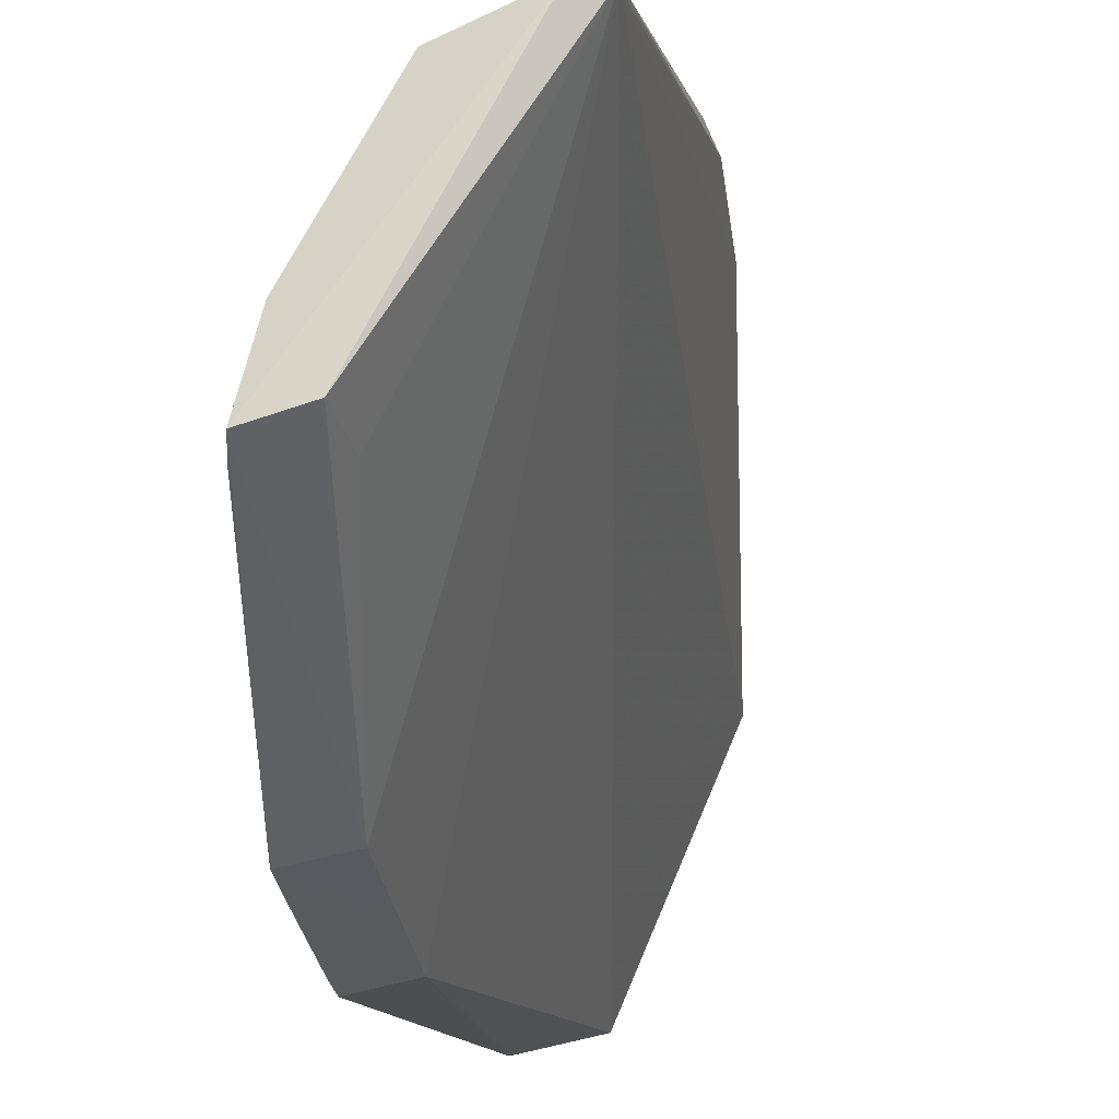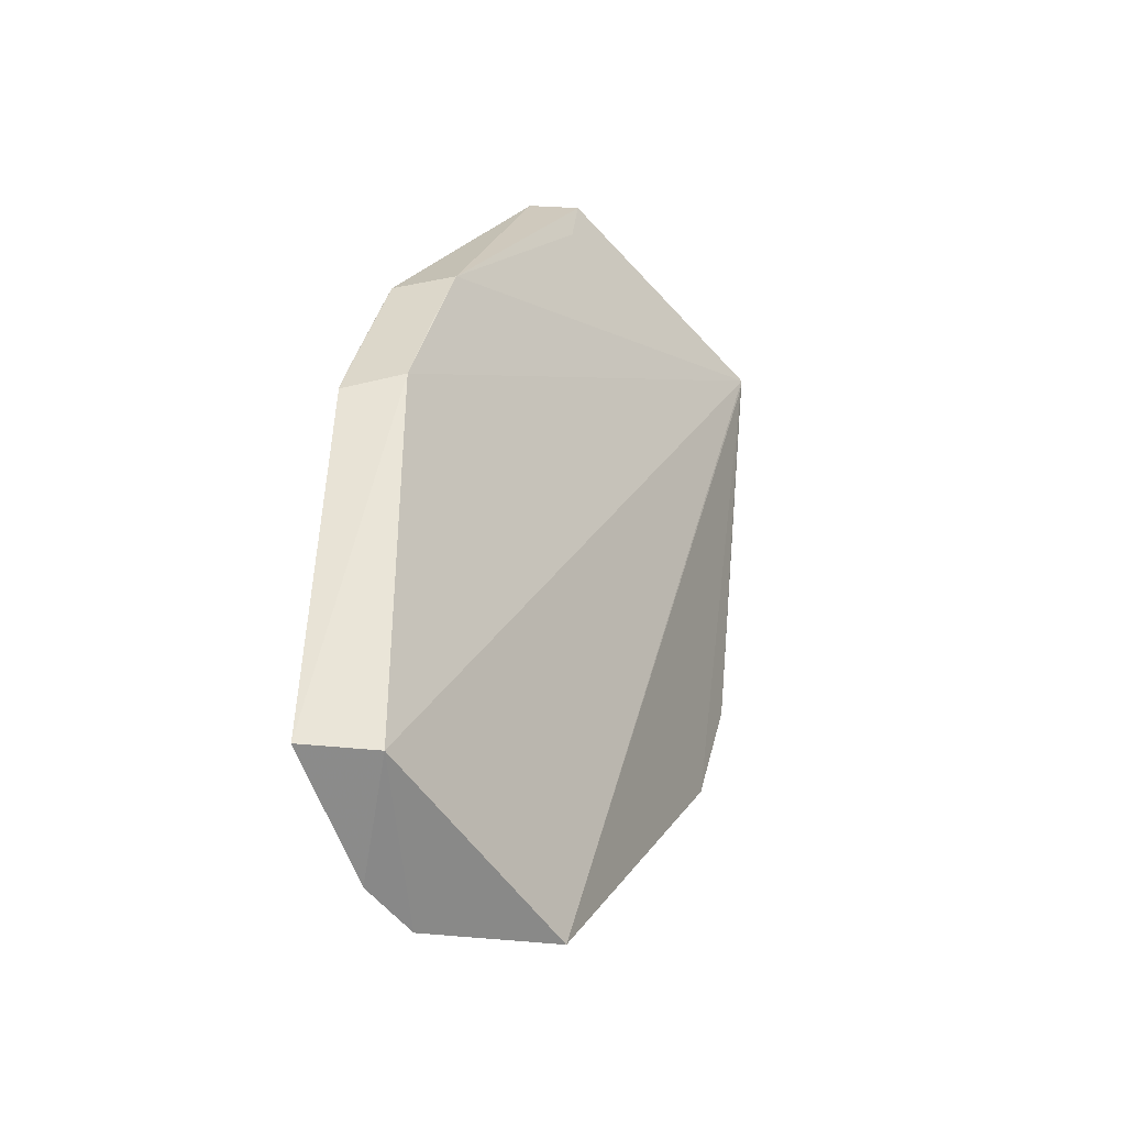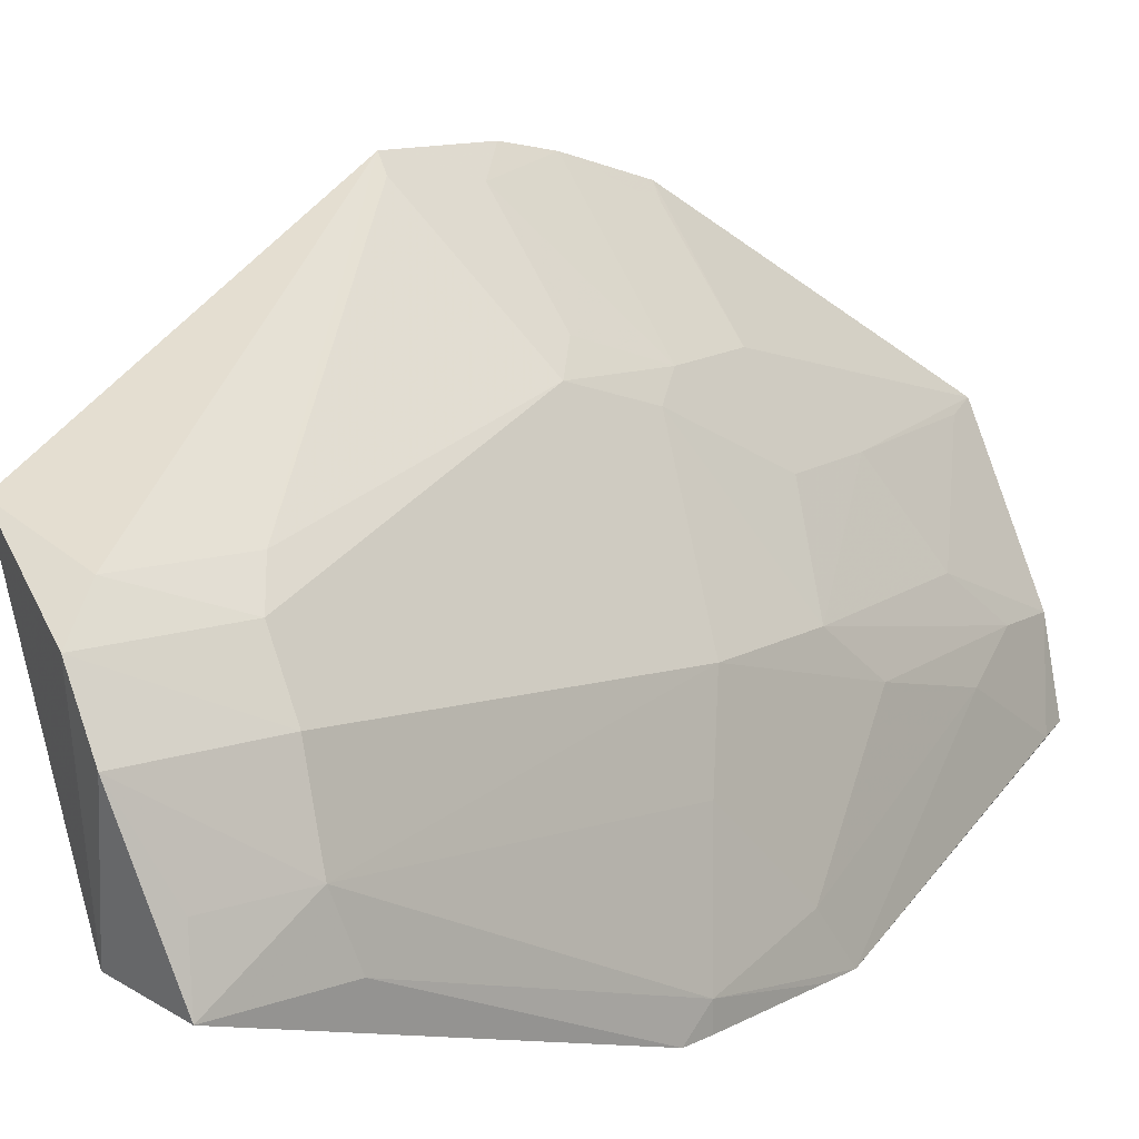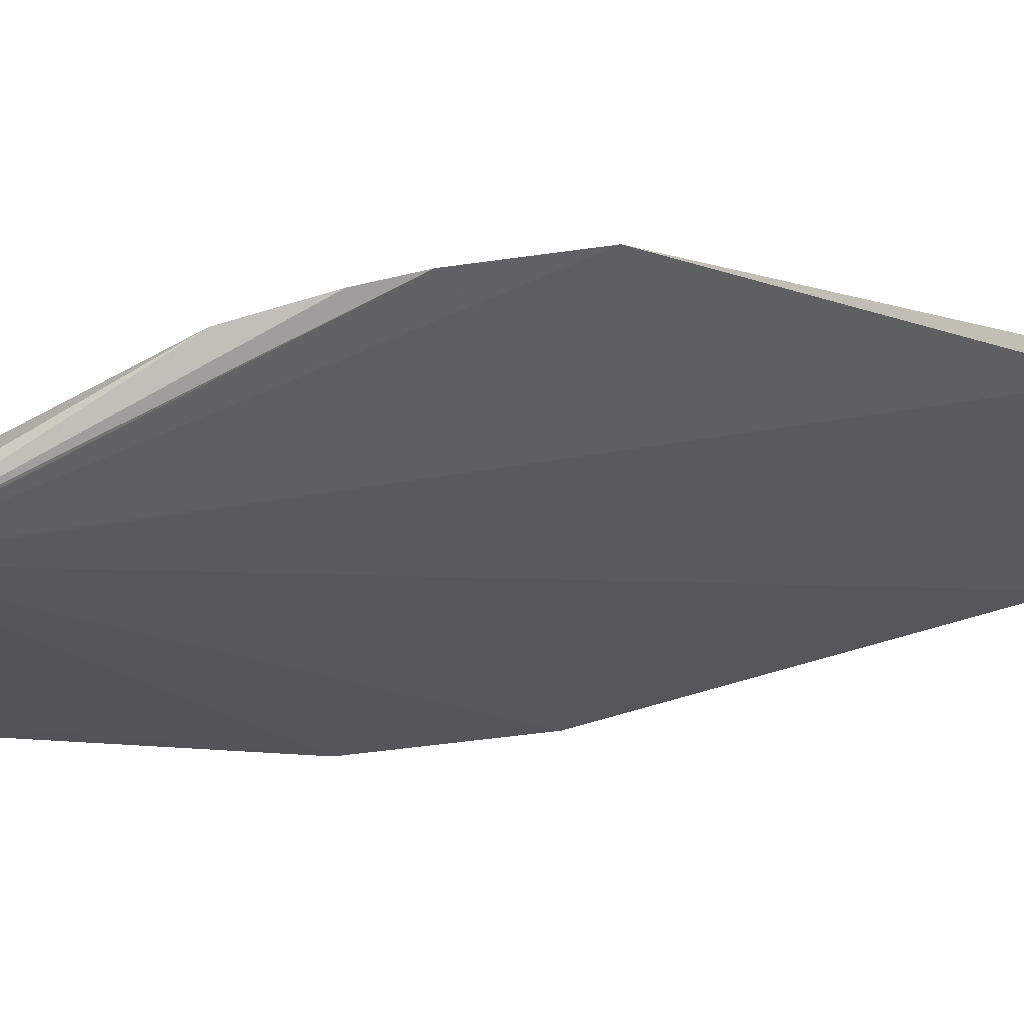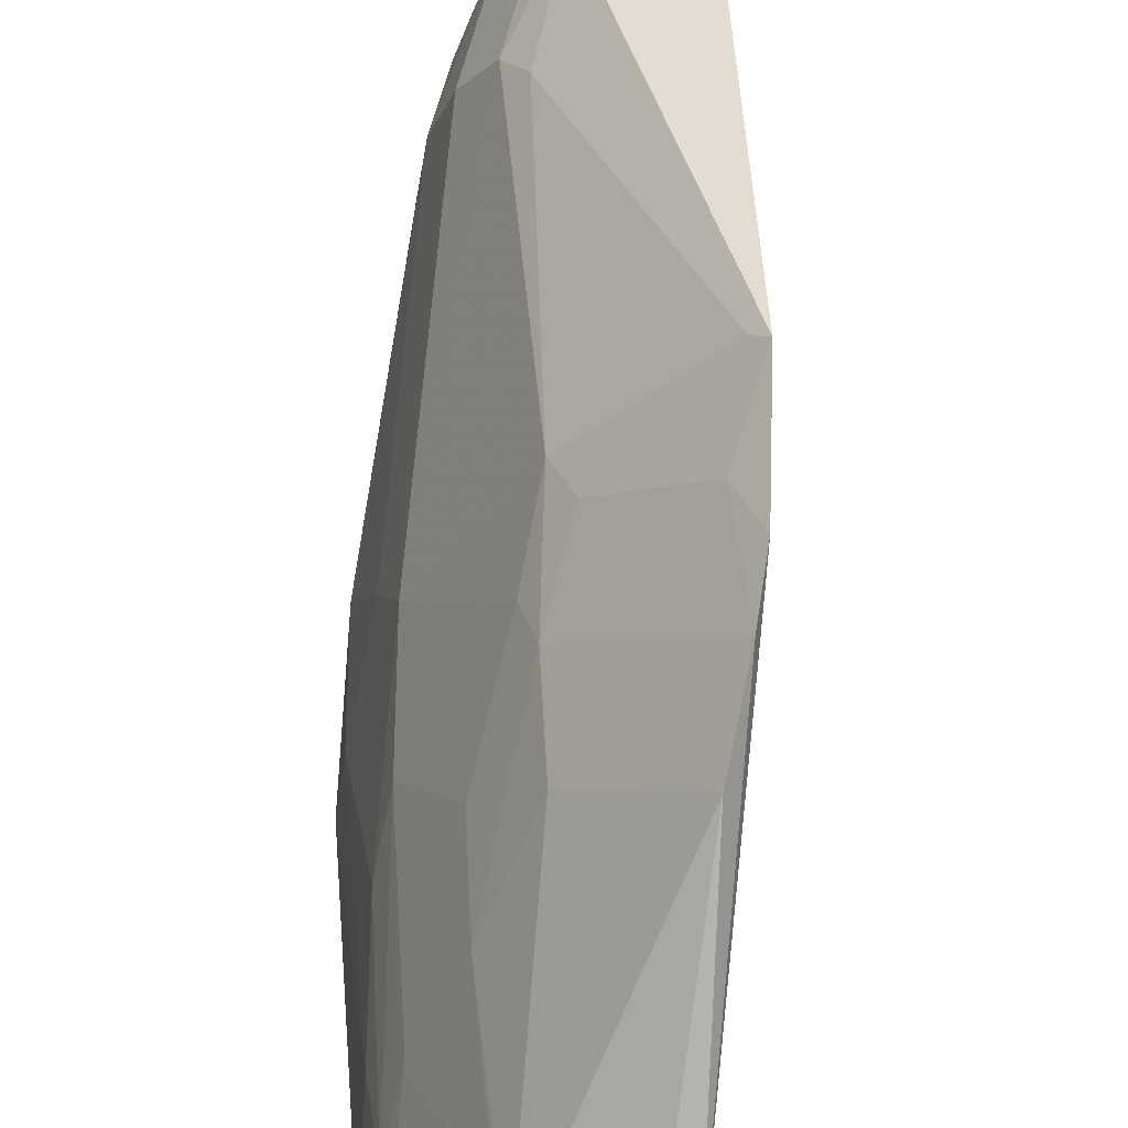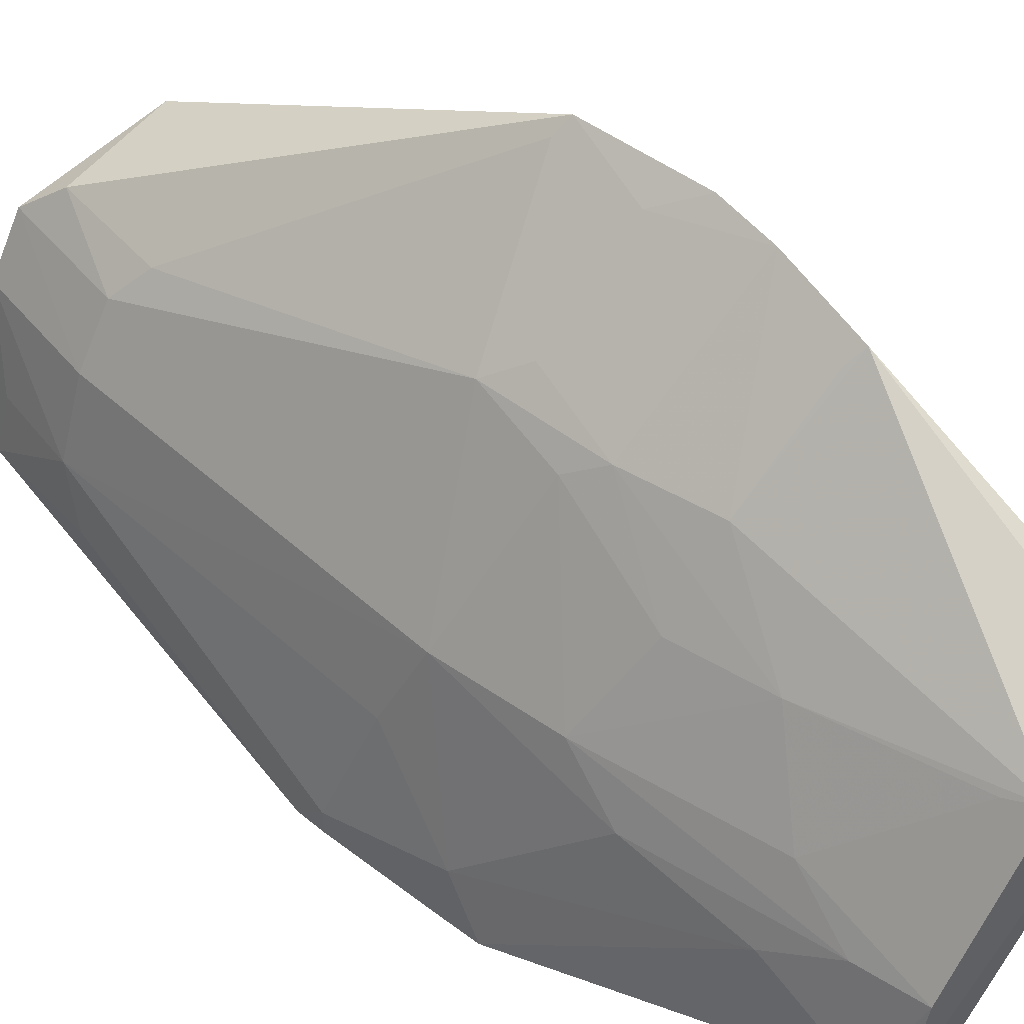
<metadata>
{"format":"obj","ext":"obj","renderer":"f3d","projection":"perspective","resolution":1024,"background":"white","views":[{"elev":-31.7,"azim":21.3,"up":"+Y"},{"elev":-54.0,"azim":9.0,"up":"+Z"},{"elev":13.1,"azim":-128.4,"up":"+Y"},{"elev":31.2,"azim":91.3,"up":"+Y"},{"elev":69.4,"azim":15.7,"up":"+Y"},{"elev":46.4,"azim":-36.6,"up":"+Y"}]}
</metadata>
<code>
v -0.1959 -0.02023 0.2479
v -0.1105 0.08877 0.3398
v -0.1721 0.0326 0.3464
v -0.1322 0.1472 0.2175
v -0.2149 0.01905 0.06713
v -0.1455 0.07963 0.3463
v -0.161 0.01038 0.3451
v -0.2083 -0.02025 0.1913
v -0.1793 0.09769 0.06736
v -0.1284 0.1353 0.2633
v -0.2182 0.07805 0.1004
v -0.1632 0.01088 0.3262
v -0.2167 -0.02012 0.2461
v -0.1178 0.0866 0.3464
v -0.1415 0.1483 0.1799
v -0.13 0.1436 0.2354
v -0.1976 0.0487 0.2529
v -0.2288 0.05975 0.05981
v -0.1781 0.007444 0.3466
v -0.2021 -0.02031 0.2209
v -0.2394 0.01557 0.07049
v -0.1114 0.08981 0.3348
v -0.2108 0.08872 0.07102
v -0.1804 0.1045 0.197
v -0.1786 0.04868 0.308
v -0.1881 0.02407 0.3085
v -0.236 0.0337 0.1005
v -0.2186 0.0783 0.05931
v -0.229 -0.02005 0.1883
v -0.2092 0.0878 0.107
v -0.2076 0.04904 0.2151
v -0.1712 0.1024 0.2339
v -0.1428 0.1403 0.2063
v -0.1787 0.03357 0.3275
v -0.1974 0.03349 0.2714
v -0.1819 0.005971 0.3381
v -0.2285 0.05959 0.1007
v -0.2355 0.03348 0.07226
v -0.2373 0.01511 0.1076
v -0.2275 -0.0124 0.1974
v -0.1463 0.1437 0.1787
v -0.1785 0.096 0.2244
v -0.1617 0.1024 0.2615
v -0.171 0.1117 0.2062
v -0.217 -0.004218 0.2344
v -0.2274 -0.02003 0.1975
v -0.2164 0.02404 0.2066
v -0.1691 0.07709 0.2899
v -0.1334 0.1309 0.2615
v -0.2193 -0.02004 0.235
v -0.1787 0.07714 0.2615
v -0.1507 0.07738 0.3366
f 8 5 2
f 8 2 1
f 9 2 5
f 12 7 1
f 12 1 2
f 12 2 7
f 14 7 2
f 14 10 6
f 14 2 10
f 16 10 2
f 16 2 4
f 19 7 14
f 19 14 6
f 19 6 3
f 19 13 1
f 19 1 7
f 20 8 1
f 20 1 13
f 21 5 8
f 21 18 5
f 22 15 4
f 22 4 2
f 22 2 9
f 22 9 15
f 23 15 9
f 25 3 6
f 28 9 5
f 28 5 18
f 28 23 9
f 28 11 23
f 29 21 8
f 29 20 13
f 29 8 20
f 30 23 11
f 30 15 23
f 30 11 24
f 31 24 11
f 33 4 15
f 33 32 16
f 33 16 4
f 34 25 17
f 34 3 25
f 34 26 3
f 35 17 31
f 35 34 17
f 35 26 34
f 36 19 3
f 36 3 26
f 36 26 13
f 36 13 19
f 37 18 27
f 37 28 18
f 37 11 28
f 37 31 11
f 37 27 31
f 38 27 18
f 38 18 21
f 38 21 27
f 39 27 21
f 39 21 29
f 40 39 29
f 40 27 39
f 41 30 24
f 41 24 15
f 41 15 30
f 42 31 17
f 42 24 31
f 42 32 24
f 43 16 32
f 43 6 10
f 44 24 32
f 44 32 33
f 44 33 15
f 44 15 24
f 45 13 26
f 45 26 35
f 45 40 13
f 45 35 31
f 46 40 29
f 46 29 13
f 47 31 27
f 47 27 40
f 47 45 31
f 47 40 45
f 48 17 25
f 48 6 43
f 48 43 32
f 49 43 10
f 49 10 16
f 49 16 43
f 50 46 13
f 50 13 40
f 50 40 46
f 51 42 17
f 51 17 48
f 51 48 32
f 51 32 42
f 52 48 25
f 52 25 6
f 52 6 48

</code>
